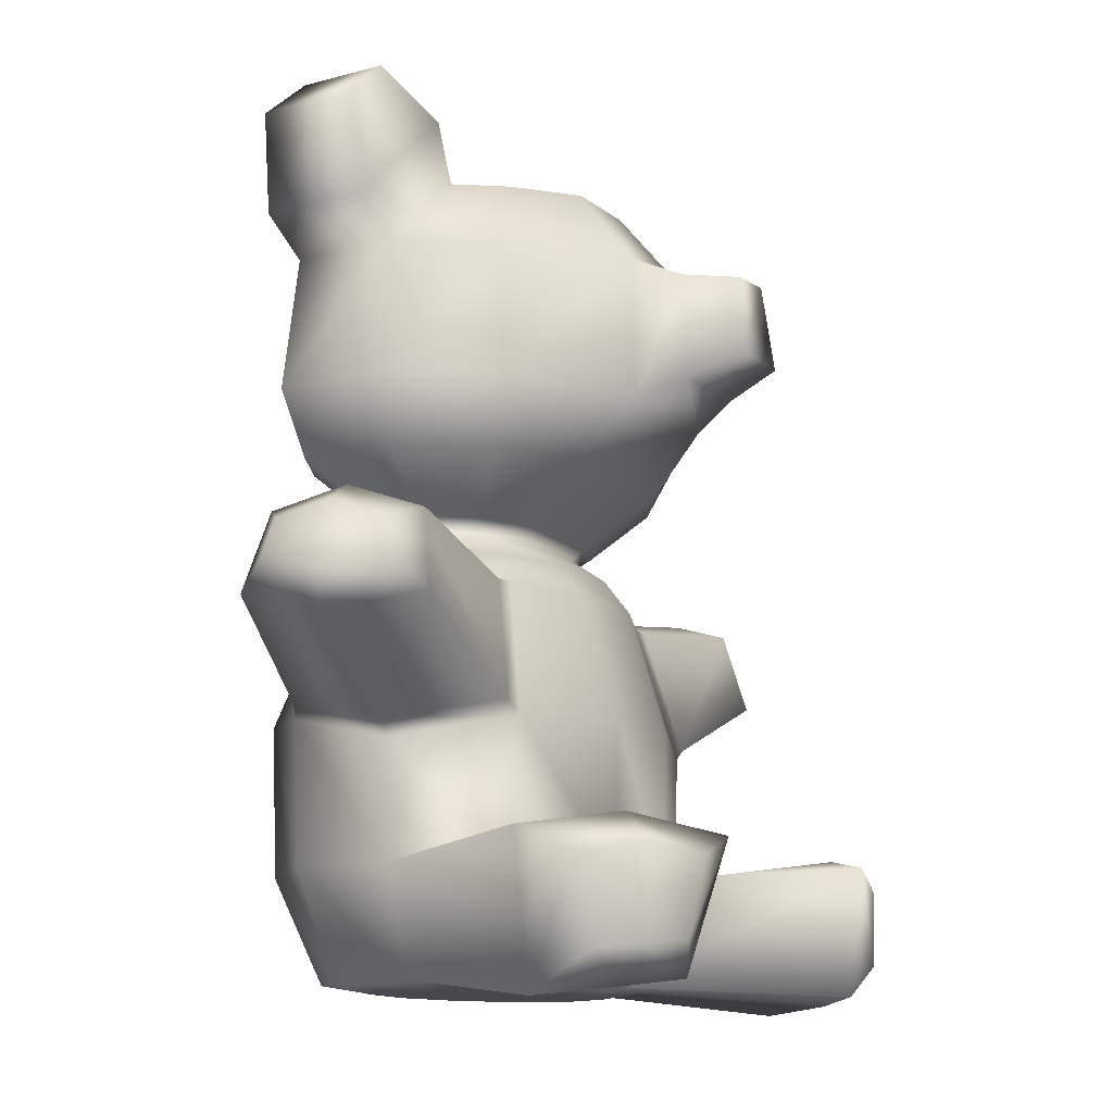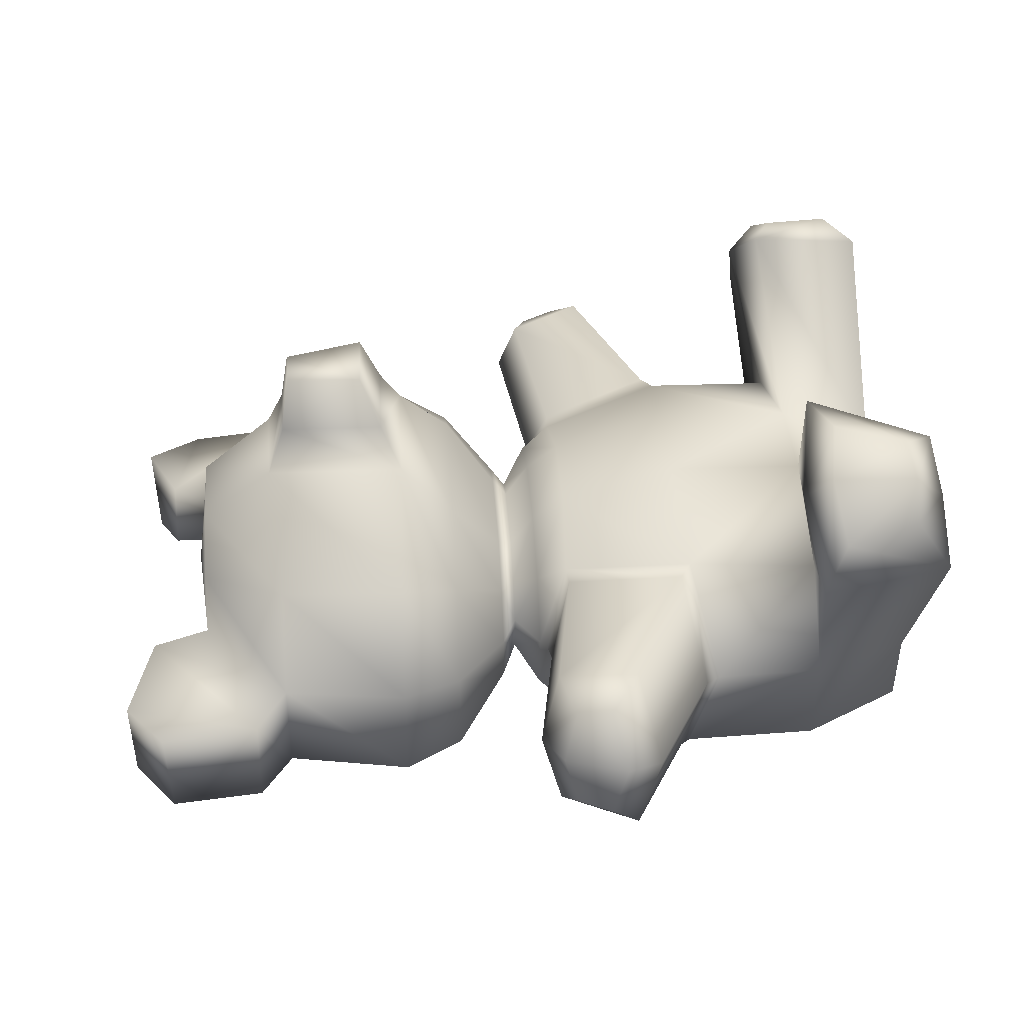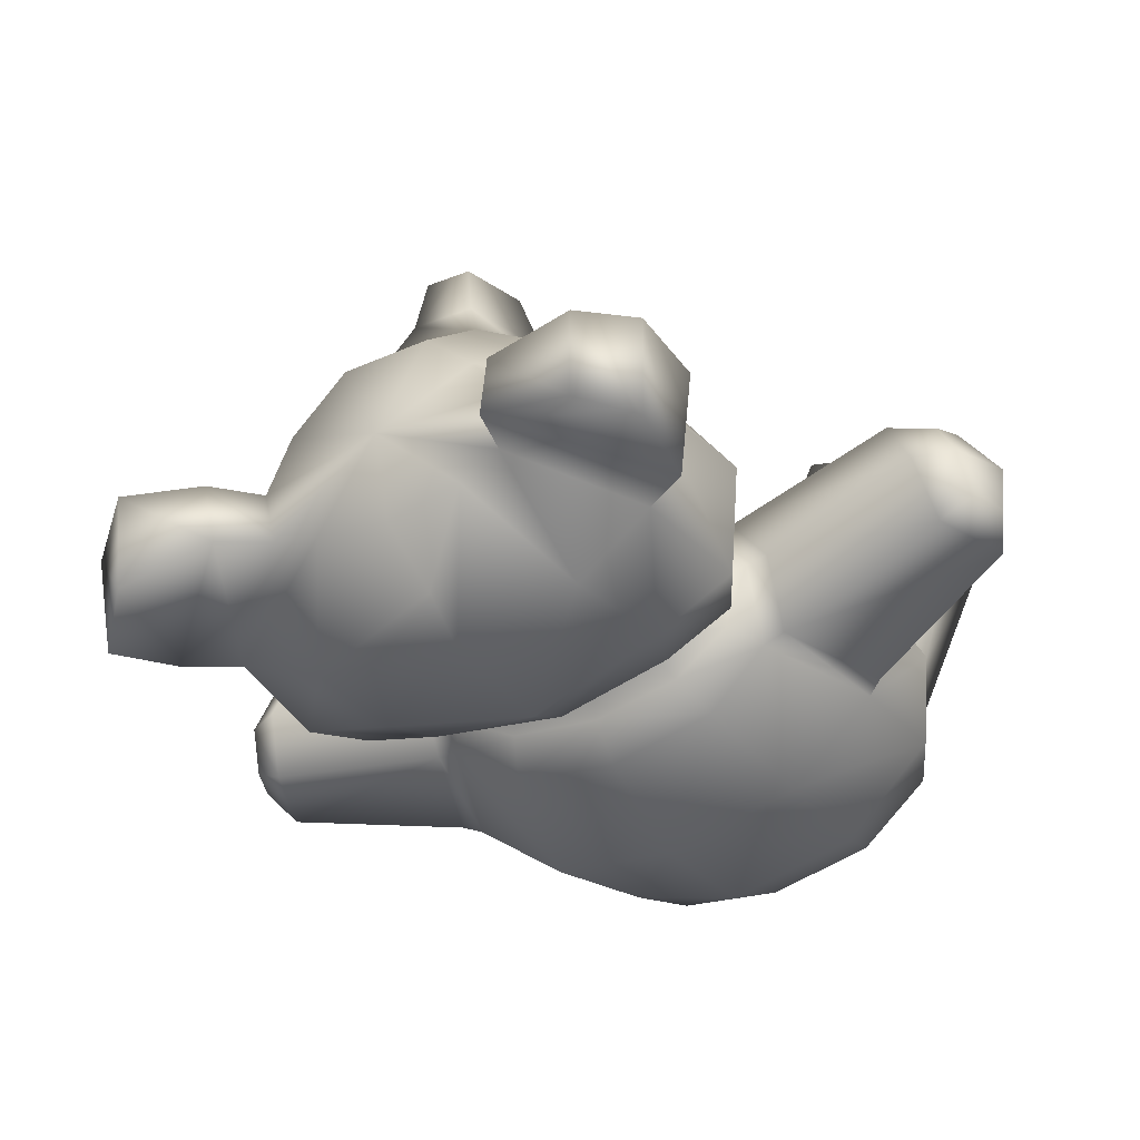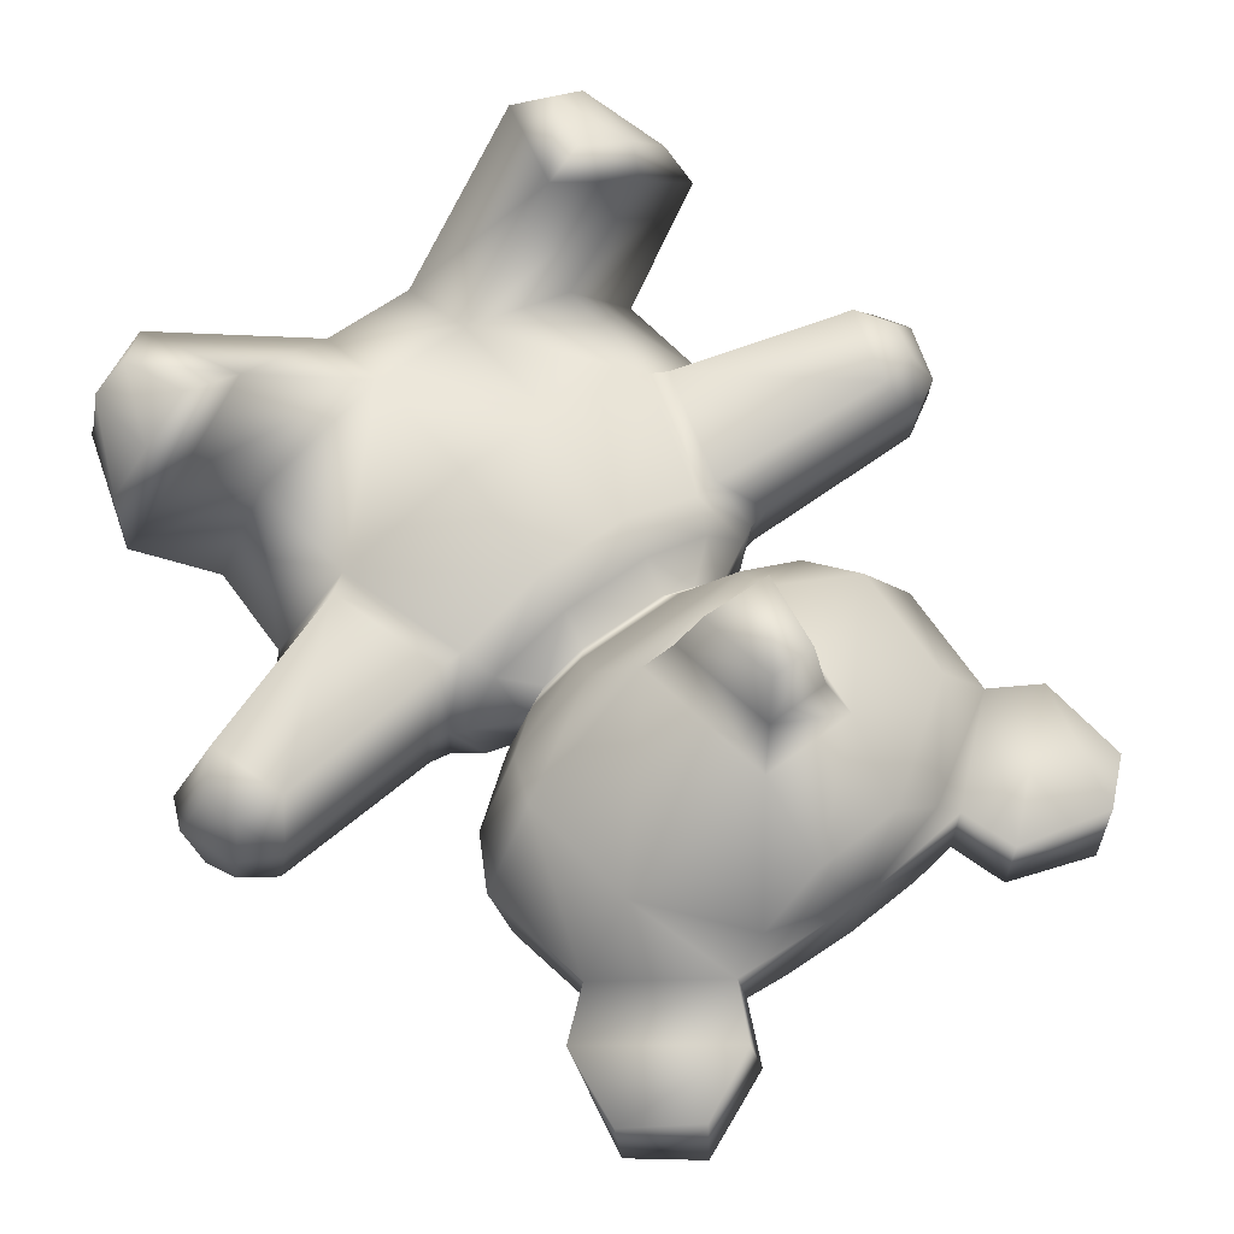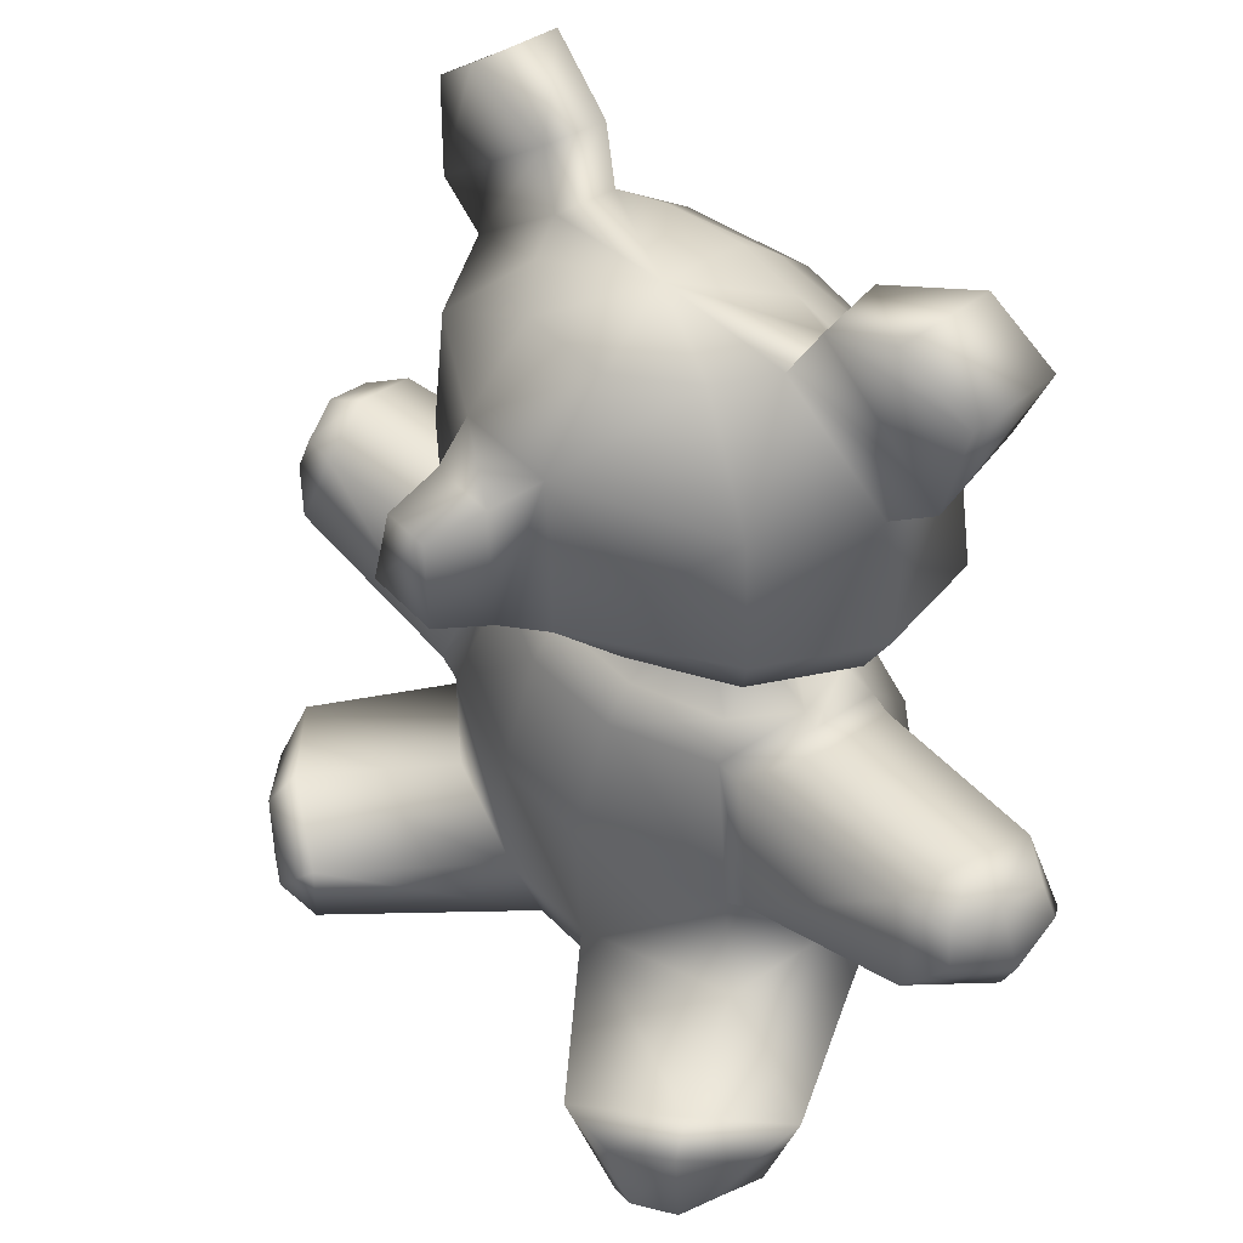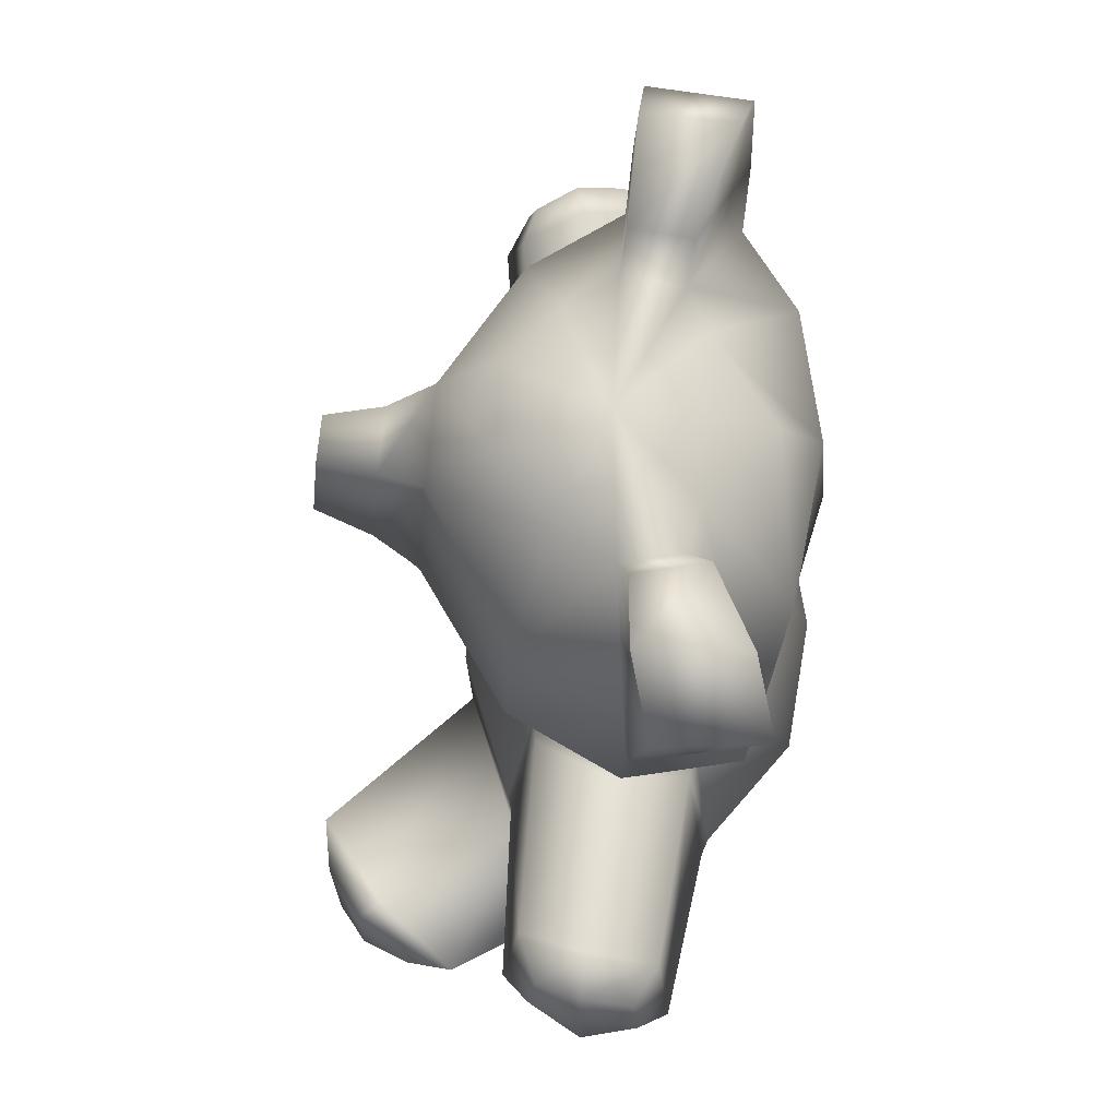
<metadata>
{"format":"obj","ext":"obj","renderer":"f3d","projection":"perspective","resolution":1024,"background":"white","views":[{"elev":-11.6,"azim":-60.5,"up":"+Y"},{"elev":39.3,"azim":-93.6,"up":"+Z"},{"elev":-31.6,"azim":-149.3,"up":"+Z"},{"elev":55.6,"azim":142.7,"up":"+Z"},{"elev":46.7,"azim":51.5,"up":"+Y"},{"elev":69.6,"azim":95.4,"up":"+Y"}]}
</metadata>
<code>
g default
v -2.243 -55.21 -26.99
v 12.6 -55.21 -25.76
v 24.01 -55.21 -18.88
v 27.29 -55.21 -8.764
v 21.19 -55.21 1.272
v 6.637 -55.21 7.565
v -2.111 -42.01 -32.99
v 13.86 -42.88 -28.88
v 26.62 -42.88 -20.43
v 33.86 -42.01 -8.708
v 26.13 -42.01 4.008
v 6.997 -42.01 12.1
v -2.241 -7.162 -27.09
v 12.64 -7.162 -25.85
v 6.651 -7.162 7.638
v -2.343 -2.68 -22.44
v 10.56 -2.68 -21.3
v 19.68 -2.68 -16.87
v 22.3 -2.68 -8.806
v 17.44 -2.68 -0.8076
v 6.361 -2.68 4.12
v -2.484 0.5759 -16.03
v 7.697 0.5759 -15.05
v 13.61 0.5759 -14.04
v 15.29 0.5759 -8.866
v 12.17 0.5759 -3.73
v 5.982 0.5759 -0.7201
v -2.098 -23.12 -33.59
v 7.044 -23.12 12.55
v 15.55 -23.12 -32.2
v 55.83 -9.937 -0.8666
v 52 -13.72 2.713
v 57.33 -16.53 -7.953
v 59.35 -11.85 -7.83
v 54.45 -5.404 -1.735
v 48.5 -3.489 0.8125
v 56.12 -3.59 -7.662
v 50.86 -0.8812 -7.663
v 55 -13.71 -18.63
v 57.81 -9.964 -14.97
v 56.09 -5.368 -14.17
v 50.97 -3.487 -16.8
v 22.54 -6.741 -19.36
v 25.64 -6.951 -18.8
v 24.38 -3.614 -8.573
v 27.42 -4.016 -8.368
v 19.59 -6.741 1.728
v 22.84 -6.95 1.287
v 25.39 -24.1 4.829
v 28.03 -22.6 4.196
v 34.55 -27.5 -8.724
v 36.17 -25.48 -8.673
v 29.18 -24.1 -22.36
v 31.63 -22.6 -21.62
v 38.62 -37.5 21.46
v 40.75 -41.08 24.65
v 45.7 -42.48 17.28
v 46.81 -39.41 10.88
v 42.08 -52.82 18.38
v 40.87 -57.83 10.81
v 41.2 -52.33 24.39
v 37.46 -56.82 20.38
v 32.12 -55.83 26.65
v 36.72 -51.67 28.11
v 33.86 -42.25 29.47
v 27.38 -39.51 30.57
v -17.14 -55.21 -23.38
v -26.87 -55.21 -14.96
v -27.84 -55.21 -4.368
v -19.66 -55.21 4.067
v -6.653 -55.21 8.145
v -20.64 -42.01 -28.25
v -33 -42.01 -16.28
v -34.22 -42.01 -2.859
v -23.87 -42.01 7.827
v -6.775 -42.01 12.69
v -17.2 -7.162 -23.46
v -6.664 -7.162 8.218
v -14.49 -2.68 -19.68
v -22.21 -2.68 -13.96
v -22.98 -2.68 -5.515
v -16.46 -2.68 1.207
v -6.558 -2.68 4.69
v -10.75 0.5759 -14.48
v -15.66 0.5759 -12.55
v -16.15 0.5759 -7.127
v -11.97 0.5759 -2.811
v -6.435 0.5759 -0.1636
v -6.797 -23.12 13.15
v -20.99 -23.12 -28.74
v -53.92 -9.937 9.655
v -49.39 -13.72 12.3
v -56.94 -16.53 3.077
v -58.89 -11.85 3.644
v -52.76 -5.404 8.502
v -46.39 -3.489 9.669
v -55.71 -3.59 3.093
v -50.57 -0.8812 1.926
v -57.04 -13.71 -7.854
v -58.97 -9.964 -3.661
v -57.11 -5.368 -3.264
v -52.71 -3.487 -6.959
v -25.55 -6.741 -15.75
v -28.45 -6.951 -14.52
v -24.96 -3.614 -4.827
v -27.87 -4.016 -3.954
v -18 -6.741 4.158
v -21.27 -6.95 4.447
v -22.96 -24.1 8.464
v -25.68 -22.6 8.433
v -34.9 -27.5 -2.721
v -36.47 -25.48 -2.314
v -32.69 -24.1 -17.2
v -34.91 -22.6 -15.94
v -32.19 -37.5 27.61
v -33.56 -41.08 31.2
v -40.02 -42.48 25.1
v -42.51 -39.41 19.11
v -36.24 -52.82 25.37
v -36.74 -57.83 17.73
v -34.05 -52.33 31.05
v -31.29 -56.82 26.3
v -24.7 -55.83 31.24
v -28.86 -51.67 33.68
v -25.77 -42.25 34.37
v -19.21 -39.51 34.01
v 5.27 -56.19 3
v -0.7677 -55.04 -6.859
v 20.68 -56.19 -9.182
v 16.13 -56.19 -1.695
v -12.51 -56.19 -18.9
v -20.45 -56.19 -5.903
v -19.73 -56.19 -13.81
v 9.684 -56.19 -20.67
v -1.389 -56.19 -21.6
v 18.23 -56.19 -16.73
v -4.645 -56.19 3.432
v -14.35 -56.19 0.3899
v -3.057 2.541 -18.87
v 9.969 2.541 -17.6
v 17.53 2.541 -16.32
v 19.68 2.541 -9.698
v 15.69 2.541 -3.128
v 7.774 2.541 0.7235
v -13.63 2.541 -16.89
v -19.91 2.541 -14.41
v -20.54 2.541 -7.473
v -15.19 2.541 -1.951
v -8.112 2.541 1.436
v -4.146 9.394 -28
v 14.91 9.394 -25.76
v 25.96 9.394 -23.41
v 29.02 9.394 -10.84
v 23.09 9.394 1.71
v 11.46 9.394 9.137
v -19.65 9.394 -24.09
v -28.88 9.394 -19.29
v -29.89 9.394 -6.095
v -22.13 9.394 4.341
v -11.8 9.394 10.69
v -4.719 17.37 -31.88
v 17.27 17.37 -27.31
v 30.03 17.37 -24.6
v 33.57 17.37 -10.09
v 26.72 17.37 4.398
v -22.62 17.37 -25.38
v -33.27 17.37 -19.85
v -34.44 17.37 -4.612
v -25.48 17.37 7.435
v -4.453 34.32 -30.34
v 16.18 34.32 -28.23
v 28.14 34.32 -23.39
v 31.46 34.32 -9.781
v 25.04 34.32 3.807
v -21.24 34.32 -26.42
v -31.23 34.32 -18.94
v -32.33 34.32 -4.645
v -23.92 34.32 6.655
v -1.604 45.94 -17.68
v 8.723 46.06 -16.6
v 15.32 46.06 -15.2
v 17.15 46.06 -7.697
v 13.61 46.06 -0.2069
v 5.754 46.21 7.062
v -11.91 46.06 -15.61
v -17.41 46.06 -12.74
v -18.02 46.06 -4.866
v -13.38 46.06 1.363
v -6.308 45.91 7.663
v -3.66 39.48 -24.89
v -0.5221 47.85 -5.529
v -37.72 38.6 -19.21
v -39.15 38.33 -4.897
v -20.42 53.69 -5.347
v -19.62 53.84 -13.24
v -39.57 51.05 -18.72
v -40.07 51.54 -5.73
v -33.58 56.88 -5.548
v -33.31 56.61 -17.19
v 33.93 39.97 -24.48
v 37.87 39.5 -10.78
v 18.74 53.53 -18.05
v 20.91 53.27 -9.091
v 37.24 49.6 -26.34
v 39.18 50.66 -12.94
v 29.78 57.25 -23.3
v 30.84 57.83 -9.973
v 4.705 21.99 29.83
v -4.965 22.12 30.13
v 2.998 32.62 28.88
v -3.301 32.41 28.92
v 9.017 16.44 16.81
v 6.374 19.23 22.6
v -9.848 16.6 17.42
v -6.938 19.4 23.01
v 6.187 36.23 15.37
v 4.013 33.85 21.38
v -7.14 35.9 15.53
v -4.628 33.56 21.46
g Teddy_Bear
f 2 1 7 8
f 3 2 8 9
f 4 3 9 10
f 8 7 28 30
f 14 13 16 17
f 17 16 22 23
f 18 17 23 24
f 19 18 24 25
f 20 19 25 26
f 21 20 26 27
f 28 13 14 30
f 31 35 36 32
f 32 33 34 31
f 33 39 40 34
f 35 37 38 36
f 37 41 42 38
f 39 42 41 40
f 34 37 35 31
f 40 41 37 34
f 43 45 46 44
f 44 54 53 43
f 45 47 48 46
f 47 49 50 48
f 49 51 52 50
f 51 53 54 52
f 9 8 30 53
f 10 9 53 51
f 11 10 51 49
f 12 11 49 29
f 43 14 17 18
f 45 43 18 19
f 47 45 19 20
f 15 47 20 21
f 49 47 15 29
f 30 14 43 53
f 52 33 32 50
f 50 32 36 48
f 48 36 38 46
f 54 39 33 52
f 46 38 42 44
f 44 42 39 54
f 55 66 65 56
f 56 57 58 55
f 57 59 60 58
f 59 61 62 60
f 61 64 63 62
f 64 65 66 63
f 61 59 57 56
f 64 61 56 65
f 11 55 58 10
f 10 58 60 4
f 4 60 62 5
f 6 63 66 12
f 12 66 55 11
f 5 62 63 6
f 67 72 7 1
f 68 73 72 67
f 69 74 73 68
f 72 90 28 7
f 77 79 16 13
f 79 84 22 16
f 80 85 84 79
f 81 86 85 80
f 82 87 86 81
f 83 88 87 82
f 28 90 77 13
f 91 92 96 95
f 92 91 94 93
f 93 94 100 99
f 95 96 98 97
f 97 98 102 101
f 99 100 101 102
f 94 91 95 97
f 100 94 97 101
f 103 104 106 105
f 104 103 113 114
f 105 106 108 107
f 107 108 110 109
f 109 110 112 111
f 111 112 114 113
f 73 113 90 72
f 74 111 113 73
f 75 109 111 74
f 76 89 109 75
f 103 80 79 77
f 105 81 80 103
f 107 82 81 105
f 78 83 82 107
f 109 89 78 107
f 90 113 103 77
f 112 110 92 93
f 110 108 96 92
f 108 106 98 96
f 114 112 93 99
f 106 104 102 98
f 104 114 99 102
f 115 116 125 126
f 116 115 118 117
f 117 118 120 119
f 119 120 122 121
f 121 122 123 124
f 124 123 126 125
f 121 116 117 119
f 124 125 116 121
f 75 74 118 115
f 74 69 120 118
f 69 70 122 120
f 71 76 126 123
f 76 75 115 126
f 70 71 123 122
f 88 83 21 27
f 83 78 15 21
f 78 89 29 15
f 89 76 12 29
f 76 71 6 12
f 127 128 129 130
f 131 128 132 133
f 134 128 131 135
f 134 136 129 128
f 132 128 137 138
f 137 128 127
f 4 5 130 129
f 5 6 127 130
f 69 68 133 132
f 68 67 131 133
f 67 1 135 131
f 1 2 134 135
f 2 3 136 134
f 3 4 129 136
f 71 70 138 137
f 6 71 137 127
f 23 22 139 140
f 24 23 140 141
f 25 24 141 142
f 26 25 142 143
f 27 26 143 144
f 22 84 145 139
f 84 85 146 145
f 85 86 147 146
f 86 87 148 147
f 87 88 149 148
f 88 27 144 149
f 140 139 150 151
f 141 140 151 152
f 142 141 152 153
f 143 142 153 154
f 144 143 154 155
f 139 145 156 150
f 145 146 157 156
f 146 147 158 157
f 147 148 159 158
f 148 149 160 159
f 149 144 155 160
f 151 150 161 162
f 152 151 162 163
f 153 152 163 164
f 154 153 164 165
f 150 156 166 161
f 156 157 167 166
f 157 158 168 167
f 158 159 169 168
f 162 161 170 171
f 163 162 171 172
f 164 163 172 173
f 165 164 173 174
f 161 166 175 170
f 166 167 176 175
f 167 168 177 176
f 168 169 178 177
f 209 208 210 211
f 179 180 190 185
f 172 171 180 181
f 205 204 206 207
f 174 173 182 183
f 175 176 186 185
f 196 197 198 199
f 177 178 188 187
f 171 170 190 180
f 170 175 185 190
f 70 69 132 138
f 180 179 191
f 181 180 191
f 182 181 191
f 183 182 191
f 184 183 191
f 179 185 191
f 185 186 191
f 186 187 191
f 187 188 191
f 188 189 191
f 189 184 191
f 176 177 193 192
f 177 187 194 193
f 187 186 195 194
f 186 176 192 195
f 192 193 197 196
f 193 194 198 197
f 194 195 199 198
f 195 192 196 199
f 173 172 200 201
f 172 181 202 200
f 181 182 203 202
f 182 173 201 203
f 201 200 204 205
f 200 202 206 204
f 202 203 207 206
f 203 201 205 207
f 212 213 215 214
f 213 212 216 217
f 214 215 219 218
f 217 216 218 219
f 155 154 165 212
f 159 160 214 169
f 160 155 212 214
f 212 165 174 216
f 169 214 218 178
f 216 174 183 184
f 178 218 189 188
f 218 216 184 189
f 215 213 208 209
f 213 217 210 208
f 217 219 211 210
f 219 215 209 211

</code>
